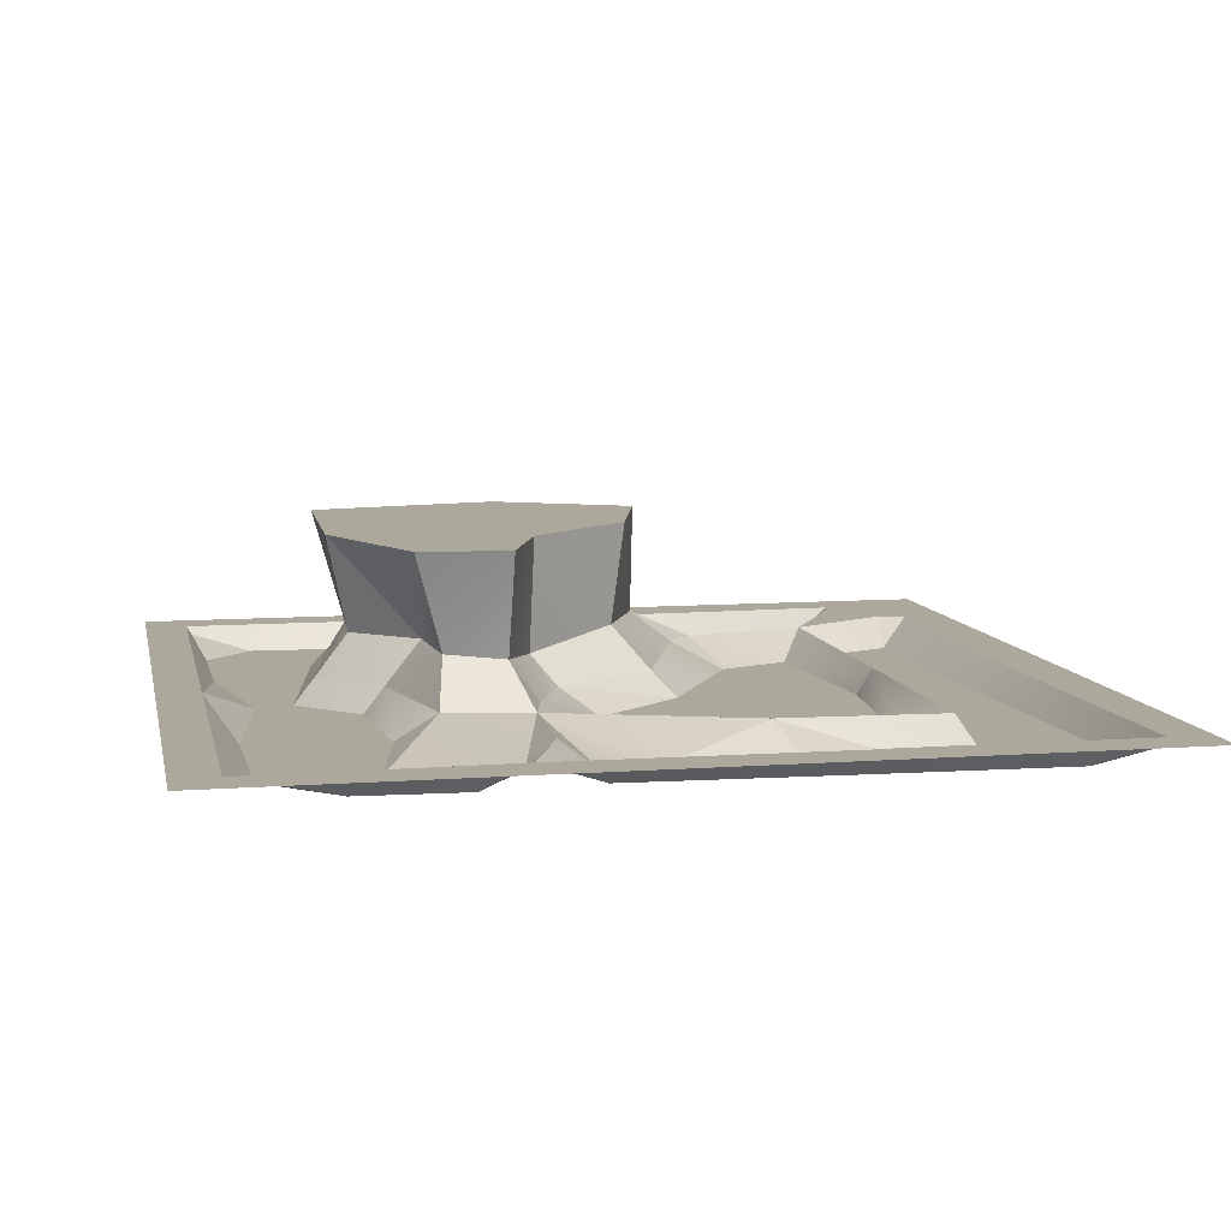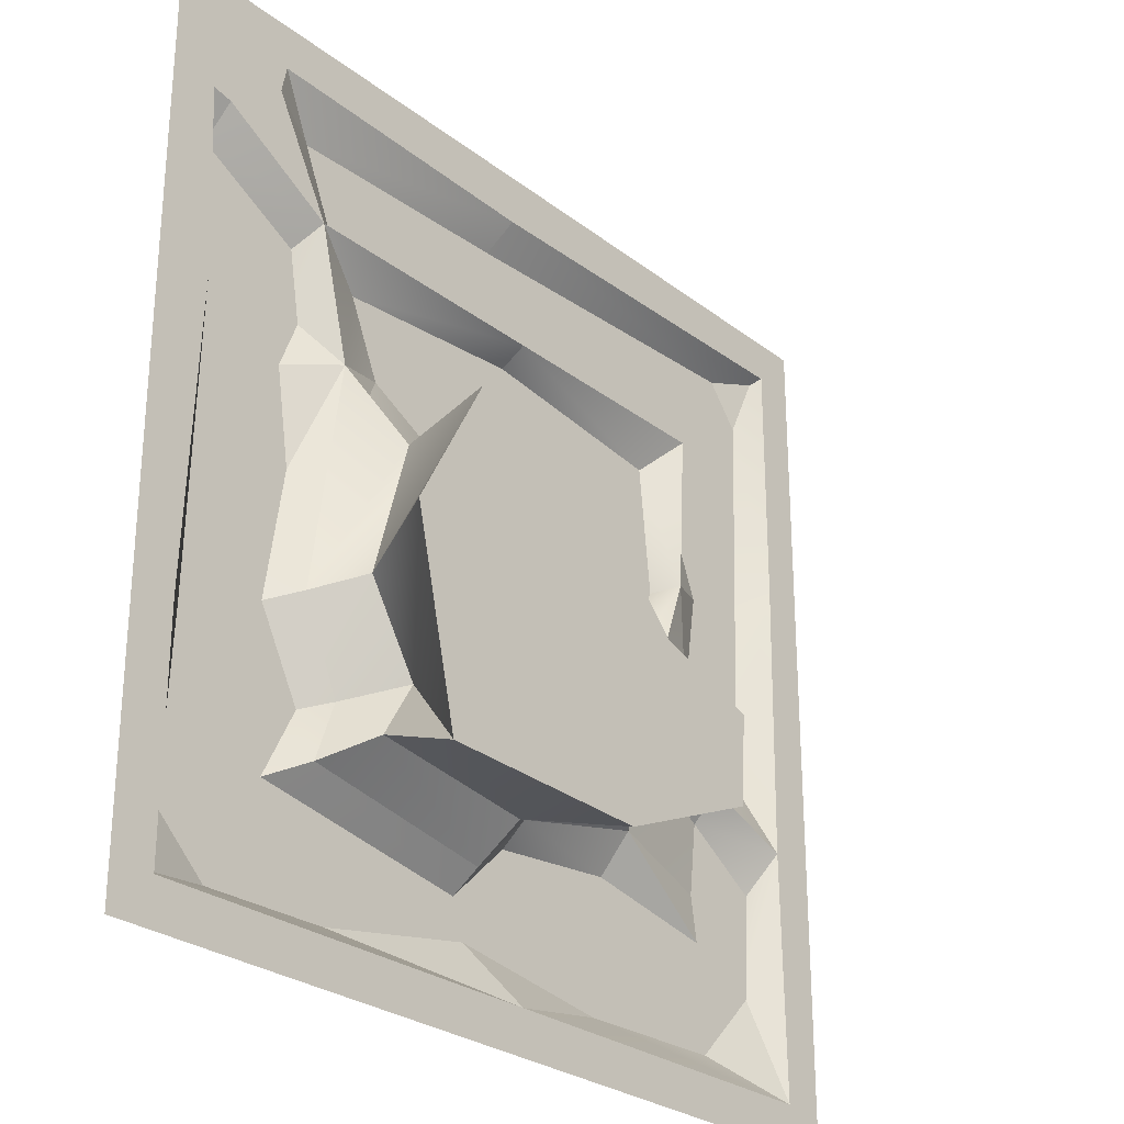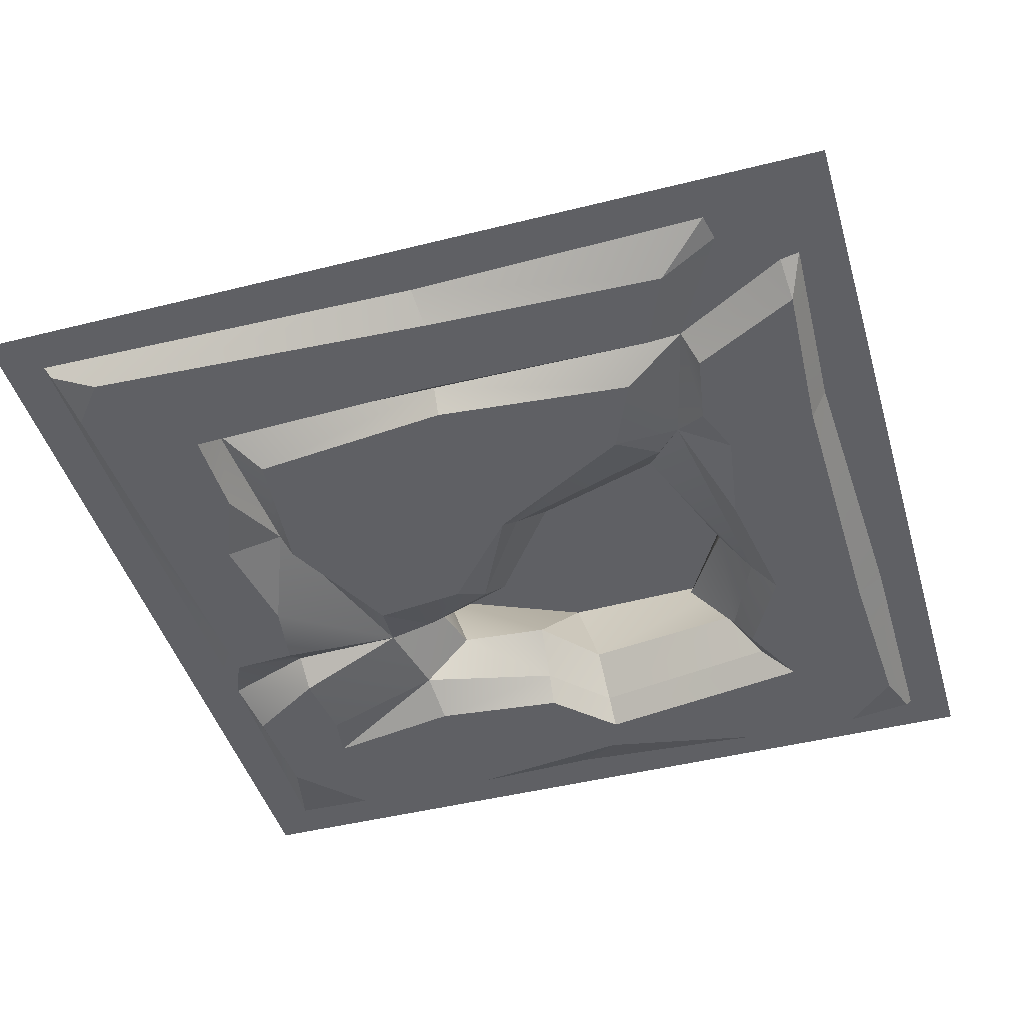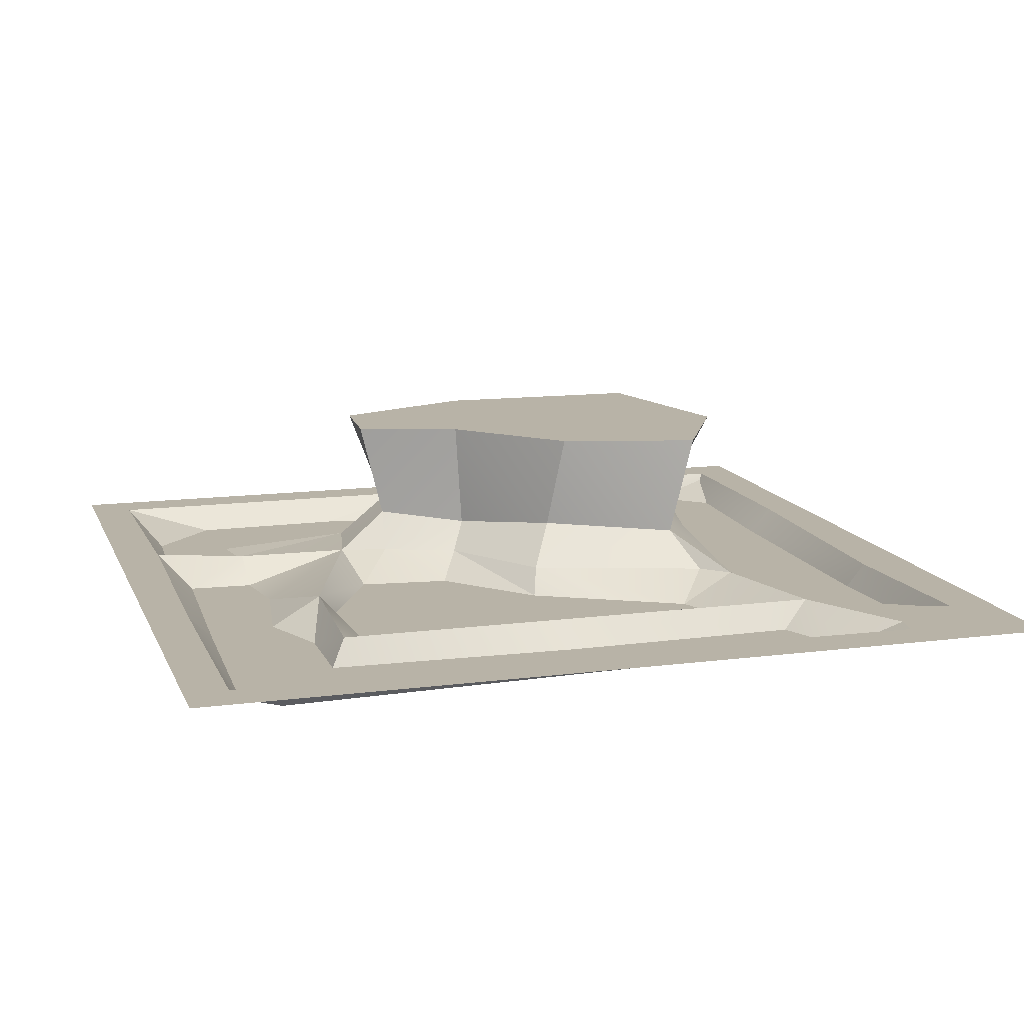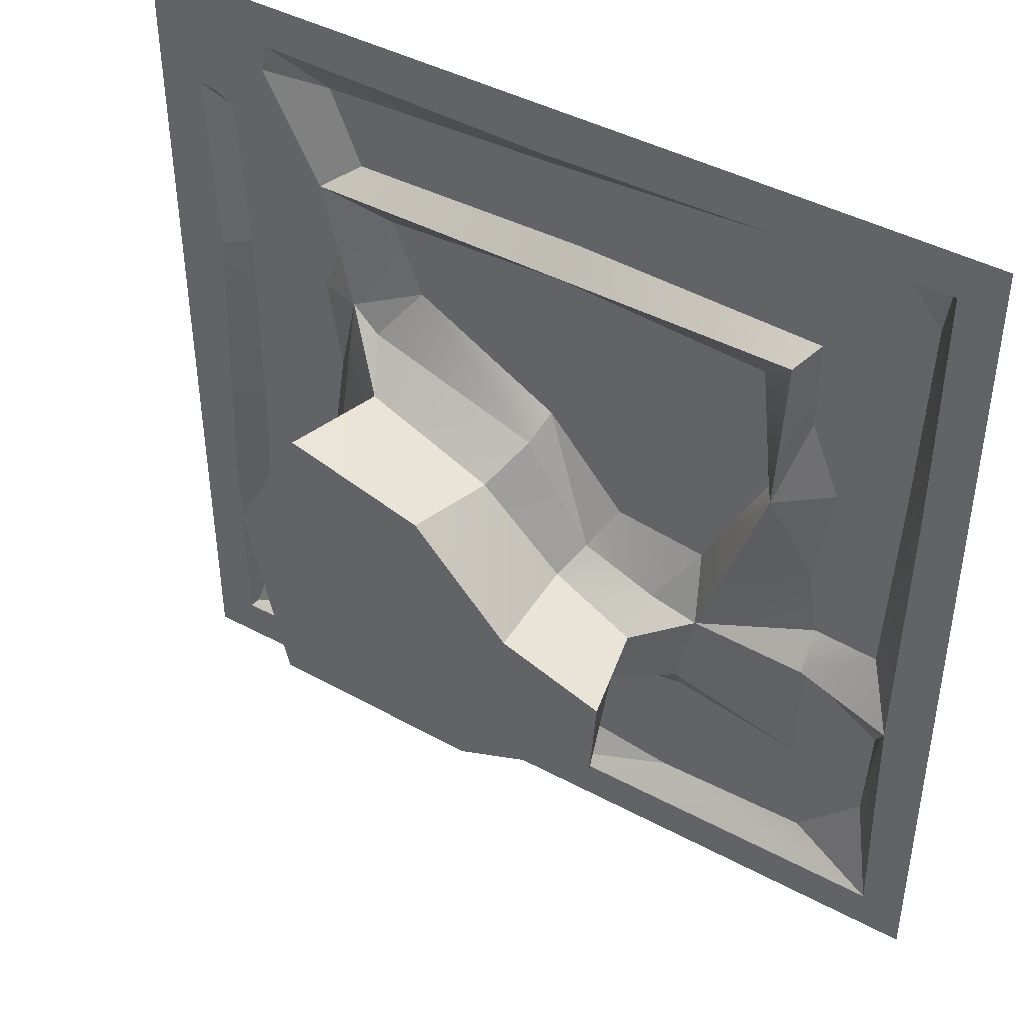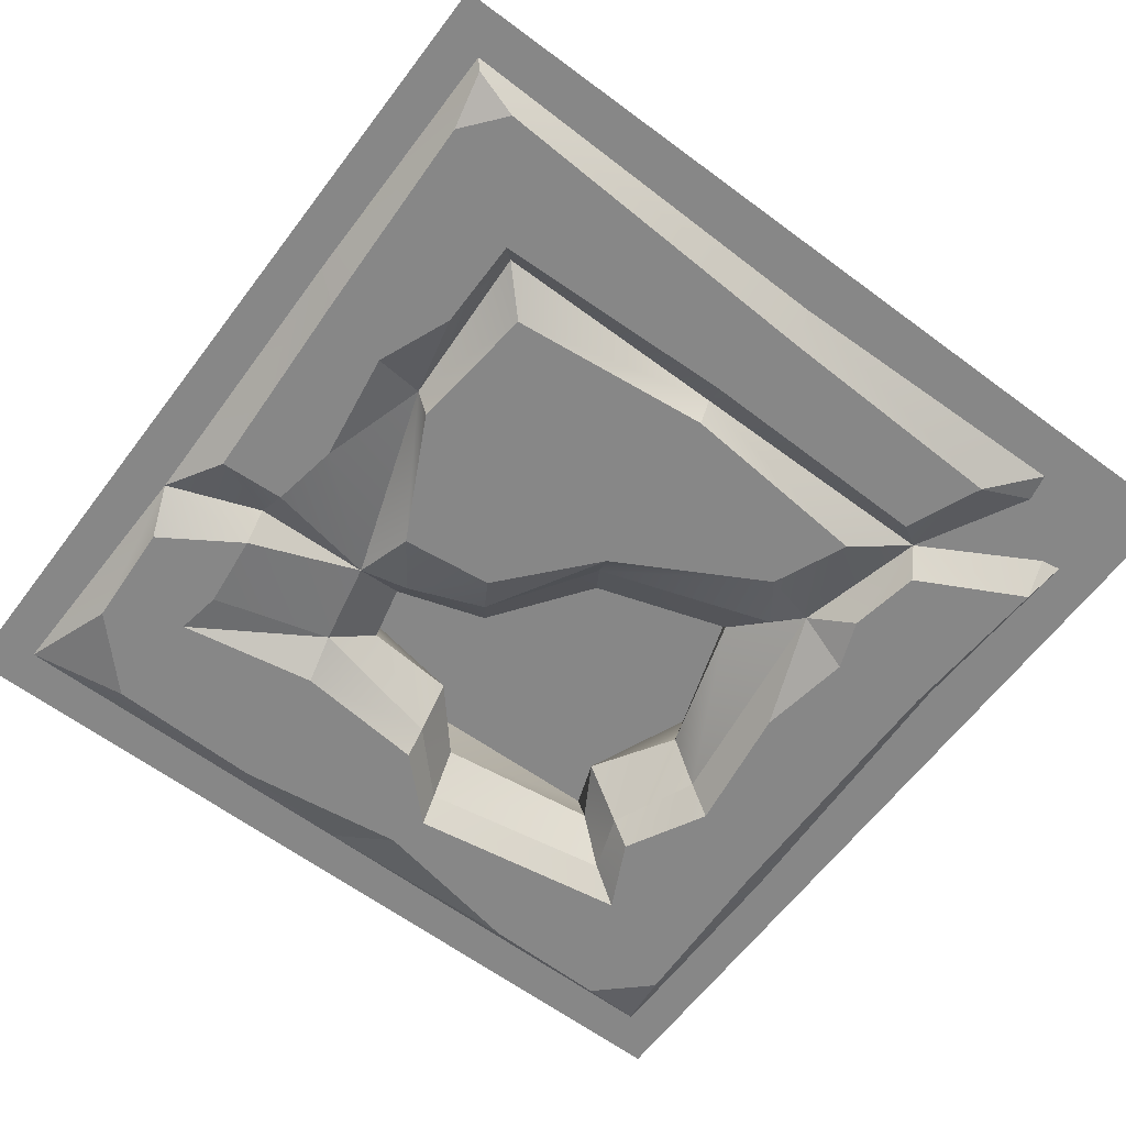
<metadata>
{"format":"obj","ext":"obj","renderer":"f3d","projection":"perspective","resolution":1024,"background":"white","views":[{"elev":8.5,"azim":-101.6,"up":"+Y"},{"elev":-27.4,"azim":130.5,"up":"+Z"},{"elev":-45.3,"azim":16.2,"up":"+Y"},{"elev":12.9,"azim":-16.8,"up":"+Y"},{"elev":43.4,"azim":-147.6,"up":"+Z"},{"elev":-62.6,"azim":-37.0,"up":"+Y"}]}
</metadata>
<code>
v 5 3e-06 5
v 0 3e-06 5
v 5 3e-06 0
v 0 3e-06 0
v 4.754 3e-06 4.754
v 0.2465 3e-06 4.754
v 0.2465 3e-06 0.2465
v 4.754 3e-06 0.2465
v 4.296 3e-06 4.586
v 0.3516 -0.1498 4.405
v 0.7822 -0.1498 0.4204
v 4.644 -0.1498 0.6317
v 3.955 3e-06 3.955
v 0.9571 -0.1498 4.043
v 1.583 3e-06 1.401
v 4.043 -0.1498 0.9571
v 1.045 3e-06 3.955
v 3.854 3e-06 1.055
v 5 3e-06 3.382
v 4.689 3e-06 3.264
v 4.592 -0.1498 3.23
v 4.071 -0.1498 3.13
v 3.766 3e-06 3.21
v 1.094 3e-06 3.015
v 0.3892 -0.1498 3.208
v 0.2465 3e-06 3.295
v 0 3e-06 3.382
v 0 3e-06 1.453
v 0.2711 3e-06 1.663
v 0.3737 -0.1498 1.419
v 0.8249 -0.1498 1.711
v 1.483 3e-06 1.886
v 3.955 3e-06 1.891
v 4.096 -0.1498 1.831
v 4.603 -0.1498 1.619
v 4.754 3e-06 1.556
v 5 3e-06 1.453
v 2.386 3e-06 0
v 2.398 3e-06 0.2465
v 2.674 -0.1498 0.5364
v 2.393 -0.1498 1.096
v 2.399 3e-06 1.213
v 2.434 3e-06 3.955
v 2.394 -0.1498 4.089
v 2.571 -0.1498 4.548
v 2.533 3e-06 4.707
v 2.386 3e-06 5
v 0.2863 -0.06144 4.714
v 0.5501 -0.1498 4.646
v 0.9571 -0.1498 3.519
v 0.7836 -0.1498 3.094
v 0.8807 -0.1498 2.458
v 4.341 -0.1498 0.3477
v 4.724 -0.0451 0.2757
v 0.8723 -0.1498 1.286
v 1.629 -0.1498 1.171
v 0.829 -0.1498 1.027
v 2.251 0.8103 2.008
v 2.543 -0.1498 2.86
v 1.179 -0.1498 2.983
v 1.767 3e-06 1.952
v 2.436 -0.1498 3.865
v 1.26 -0.1498 3.738
v 2.543 0.8103 0.9216
v 1.679 0.8103 1.293
v 4.053 0.8103 2.059
v 3.794 0.8103 0.951
v 3.4 -0.1498 3.335
v 3.588 -0.1498 3.764
v 3.775 -0.1498 4.065
v 3.962 -0.1498 4.503
v 4.264 3e-06 4.743
v 4.736 3e-06 4.352
v 4.644 -0.1498 4.147
v 4.031 -0.1498 3.826
v 4.623 3e-06 4.331
v 0.4047 -0.1498 0.8169
v 3.96 -0.1498 3.414
v 3.983 -0.1498 2.58
v 1.546 -0.1498 2.269
v 2.081 -0.1498 2.331
v 1.642 0.8103 1.805
v 3.636 0.8103 2.836
v 2.822 0.8103 2.618
v 2.205 3e-06 2.124
v 3.612 3e-06 3.06
v 2.597 3e-06 2.724
v 0.8163 -0.1498 2.068
v 0.4395 -0.1498 2.047
v 0.8075 3e-06 1.865
v 1.694 -0.1498 0.4014
v 3.608 -0.1498 0.3582
v 3.505 0.2028 2.793
v 3.774 0.2507 1.967
v 3.666 0.2507 1.178
v 2.401 0.2507 1.415
v 1.87 0.2507 1.458
v 1.789 0.2259 1.792
v 2.297 0.1685 1.986
v 2.736 0.2449 2.522
v 3.842 -0.1498 1.359
v 3.734 3e-06 1.392
v 3.477 0.2507 1.497
v 2.715 0.2507 1.053
v 2.735 3e-06 0.8656
v 2.746 -0.1498 0.7498
f 60 81 59
f 46 47 6
f 6 47 2
f 4 38 7
f 7 38 39
f 36 37 20
f 20 37 19
f 49 48 10
f 39 91 7
f 7 91 11
f 36 20 35
f 35 20 21
f 24 51 52
f 40 41 91
f 41 56 91
f 91 56 11
f 11 56 57
f 35 21 34
f 34 21 79
f 21 22 79
f 43 44 17
f 17 44 14
f 15 56 42
f 42 56 41
f 34 79 33
f 33 79 23
f 20 19 73
f 73 19 1
f 21 20 74
f 74 20 73
f 74 75 21
f 75 78 21
f 78 22 21
f 23 78 13
f 13 78 75
f 59 62 60
f 60 62 63
f 2 27 6
f 6 27 26
f 29 28 7
f 7 28 4
f 30 29 77
f 77 29 7
f 57 77 11
f 32 31 15
f 15 31 55
f 16 101 18
f 18 101 102
f 3 37 8
f 8 37 36
f 39 38 8
f 8 38 3
f 53 54 12
f 105 106 18
f 18 106 16
f 66 58 67
f 67 58 64
f 87 59 85
f 69 62 68
f 68 62 59
f 13 70 43
f 43 70 44
f 71 45 70
f 70 45 44
f 72 46 71
f 71 46 45
f 1 47 72
f 72 47 46
f 6 26 48
f 48 26 10
f 26 25 10
f 50 51 24
f 44 45 14
f 14 45 49
f 6 48 46
f 48 49 46
f 45 46 49
f 10 25 14
f 14 25 50
f 25 51 50
f 88 89 90
f 90 89 29
f 32 88 90
f 14 50 17
f 17 50 24
f 12 101 16
f 16 53 12
f 39 8 92
f 8 54 92
f 92 54 53
f 8 36 54
f 54 36 12
f 36 35 12
f 57 56 15
f 55 57 15
f 53 16 92
f 40 92 106
f 106 92 16
f 49 10 14
f 32 80 24
f 24 80 60
f 17 63 43
f 43 63 62
f 17 24 63
f 63 24 60
f 32 98 61
f 15 42 97
f 97 42 96
f 104 105 95
f 95 105 18
f 18 102 95
f 95 102 103
f 86 23 68
f 13 43 69
f 69 43 62
f 13 69 23
f 23 69 68
f 9 71 13
f 13 71 70
f 9 72 71
f 1 72 5
f 73 1 5
f 76 5 9
f 13 76 9
f 75 74 13
f 13 74 76
f 74 73 76
f 76 73 5
f 5 72 9
f 77 7 11
f 31 30 55
f 77 57 30
f 30 57 55
f 23 22 78
f 23 79 22
f 80 32 61
f 81 85 59
f 32 15 98
f 98 15 97
f 64 58 65
f 65 58 82
f 66 84 58
f 23 93 33
f 33 93 94
f 98 99 61
f 61 99 85
f 99 100 85
f 85 100 87
f 93 23 86
f 80 81 60
f 85 81 61
f 61 81 80
f 83 84 66
f 86 87 93
f 93 87 100
f 59 87 68
f 68 87 86
f 24 52 32
f 32 52 88
f 25 89 51
f 51 89 52
f 52 89 88
f 25 26 89
f 89 26 29
f 26 27 29
f 29 27 28
f 90 29 31
f 31 29 30
f 32 90 31
f 91 39 40
f 40 39 92
f 93 83 94
f 94 83 66
f 95 103 67
f 64 104 67
f 67 104 95
f 97 96 65
f 65 96 64
f 98 97 82
f 82 97 65
f 99 98 58
f 58 98 82
f 84 100 58
f 58 100 99
f 100 84 93
f 93 84 83
f 12 35 101
f 101 35 34
f 102 101 33
f 33 101 34
f 103 102 94
f 94 102 33
f 67 103 66
f 66 103 94
f 96 104 64
f 105 104 42
f 42 104 96
f 42 41 105
f 105 41 106
f 41 40 106

</code>
